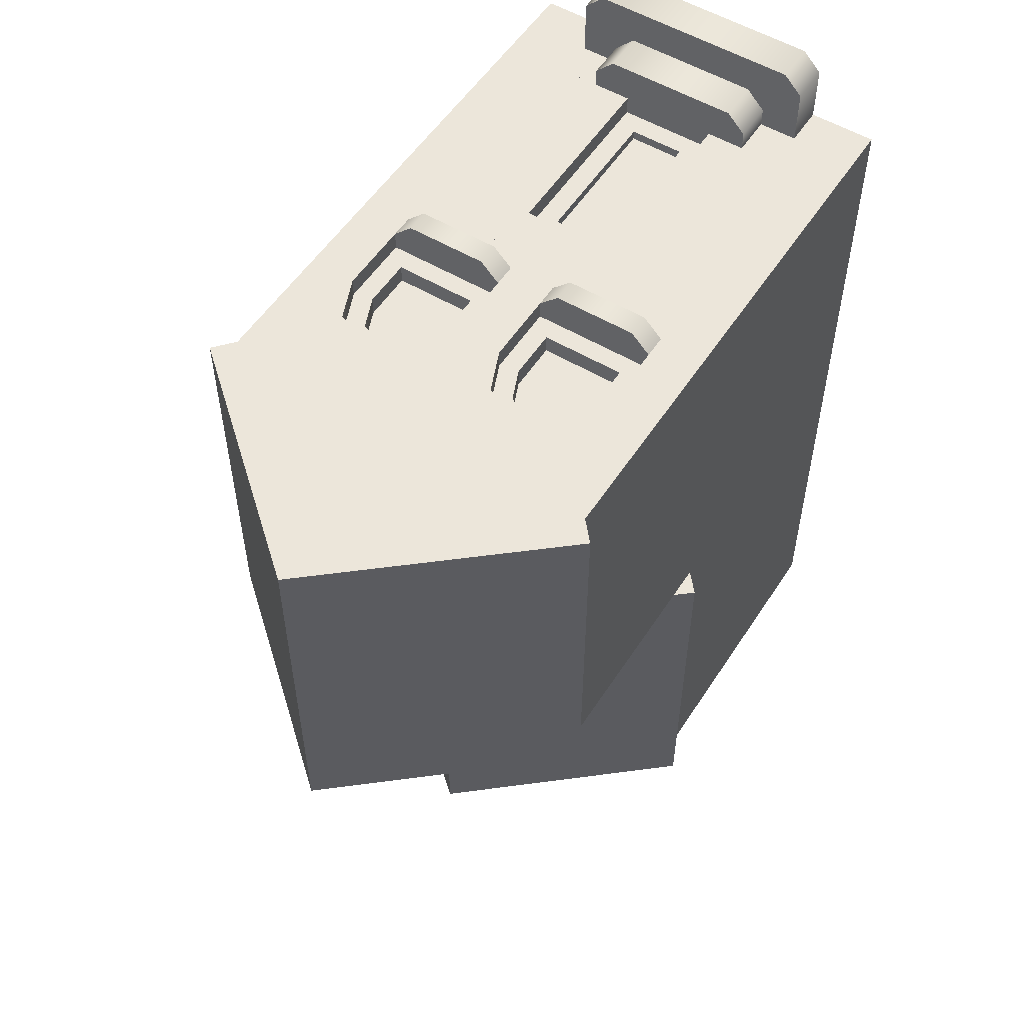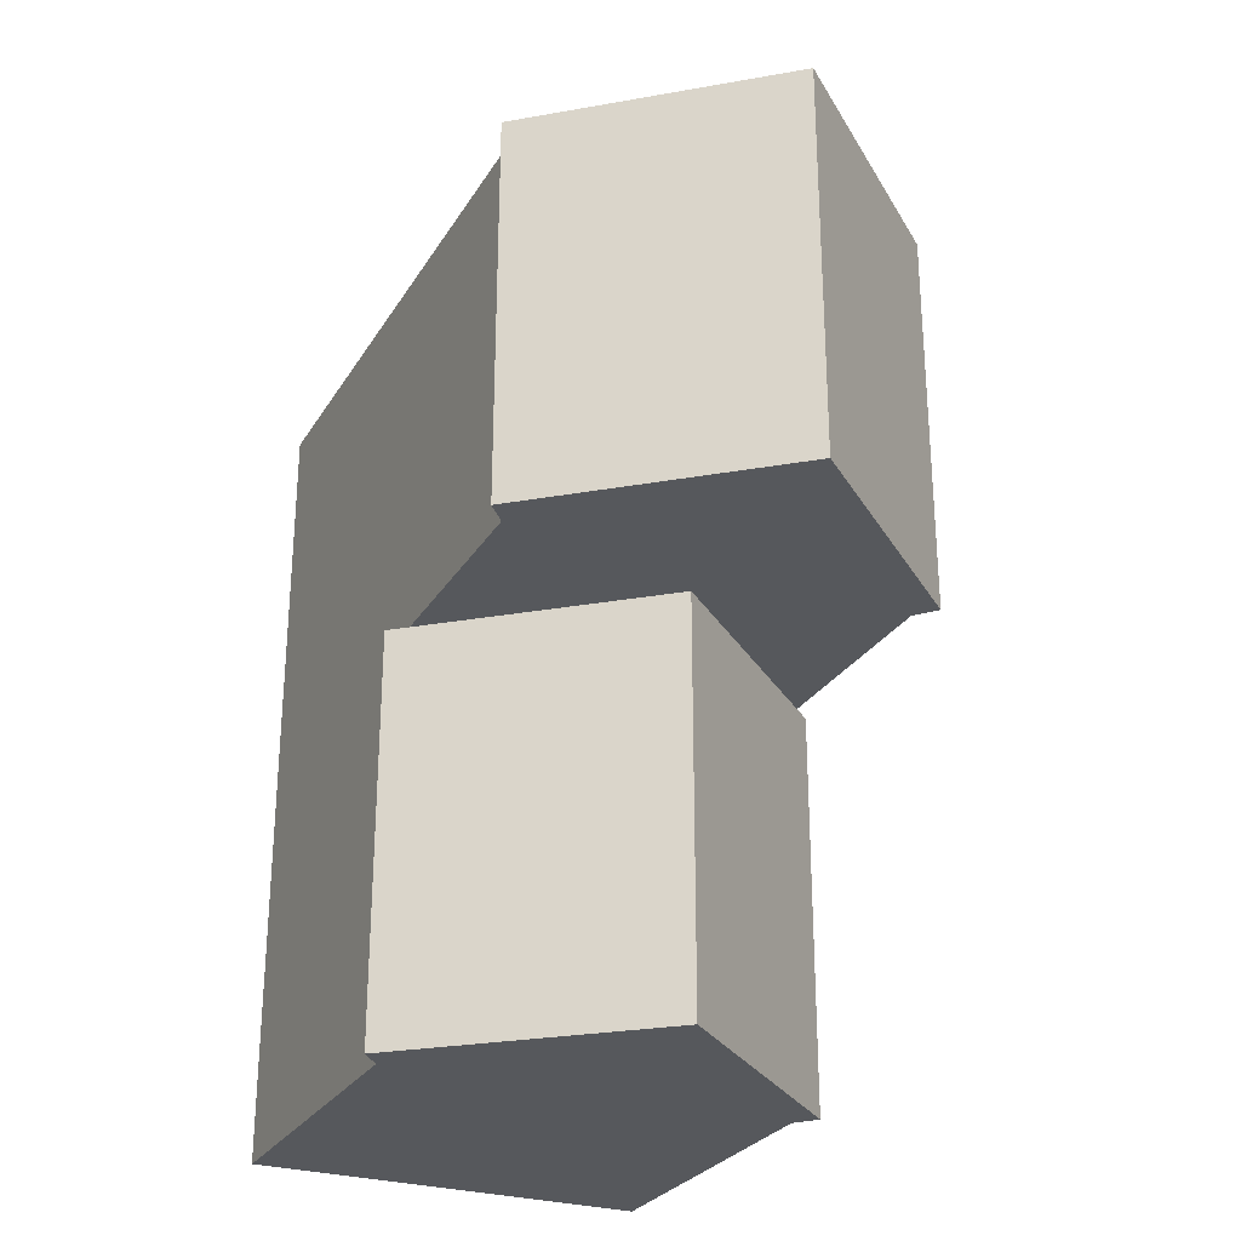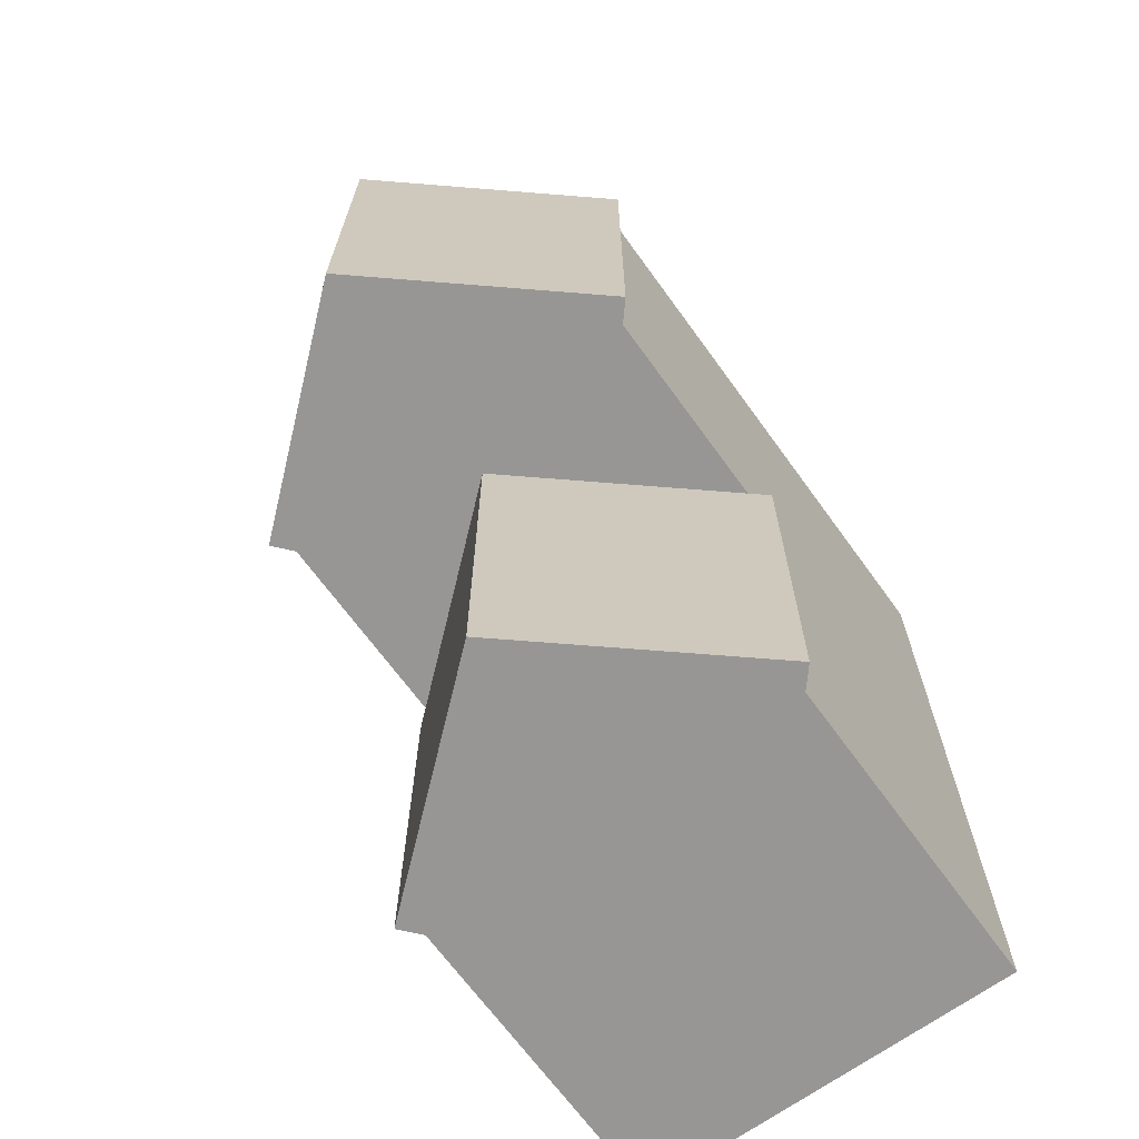
<metadata>
{"format":"obj","ext":"obj","renderer":"f3d","projection":"perspective","resolution":1024,"background":"white","views":[{"elev":54.3,"azim":-147.6,"up":"+Z"},{"elev":-27.7,"azim":154.7,"up":"+Z"},{"elev":-67.9,"azim":-144.1,"up":"+Z"}]}
</metadata>
<code>
g building-sample-house-b
v 0.125 0.7125 0.85 1 1 1
v -0.125 0.7125 0.85 1 1 1
v 0.125 0.7125 0.8 1 1 1
v -0.125 0.7125 0.8 1 1 1
v -0.07076 0.6583 0.825 1 1 1
v -0.07076 0.2667 0.825 1 1 1
v -0.07076 0.6583 0.85 1 1 1
v -0.07076 0.2667 0.85 1 1 1
v 0.125 0.2125 0.85 1 1 1
v 0.125 0.2125 0.8 1 1 1
v -0.125 0.2125 0.85 1 1 1
v -0.125 0.2125 0.8 1 1 1
v 0.07076 0.2667 0.825 1 1 1
v 0.07076 0.6583 0.825 1 1 1
v 0.07076 0.2667 0.85 1 1 1
v 0.07076 0.6583 0.85 1 1 1
v 0.3292 1.258 0.85 1 1 1
v 0.2188 1.304 0.85 1 1 1
v 0.3292 1.258 0.8 1 1 1
v 0.2188 1.304 0.8 1 1 1
v 0.375 0.9575 0.85 1 1 1
v 0.375 0.9575 0.8 1 1 1
v 0.0625 0.9575 0.85 1 1 1
v 0.0625 0.9575 0.8 1 1 1
v 0.325 1.008 0.8 1 1 1
v 0.325 1.138 0.8 1 1 1
v 0.325 1.008 0.85 1 1 1
v 0.325 1.138 0.85 1 1 1
v 0.1083 1.258 0.85 1 1 1
v 0.1083 1.258 0.8 1 1 1
v 0.2188 1.25 0.85 1 1 1
v 0.2188 1.25 0.8 1 1 1
v 0.1465 1.22 0.85 1 1 1
v 0.1465 1.22 0.8 1 1 1
v 0.291 1.22 0.8 1 1 1
v 0.375 1.147 0.8 1 1 1
v 0.0625 1.147 0.8 1 1 1
v 0.1125 1.138 0.8 1 1 1
v 0.1125 1.008 0.8 1 1 1
v 0.0625 1.147 0.85 1 1 1
v 0.1125 1.138 0.85 1 1 1
v 0.1125 1.008 0.85 1 1 1
v 0.291 1.22 0.85 1 1 1
v 0.375 1.147 0.85 1 1 1
v -0.1083 1.258 0.85 1 1 1
v -0.2188 1.304 0.85 1 1 1
v -0.1083 1.258 0.8 1 1 1
v -0.2188 1.304 0.8 1 1 1
v -0.0625 0.9575 0.85 1 1 1
v -0.0625 0.9575 0.8 1 1 1
v -0.375 0.9575 0.85 1 1 1
v -0.375 0.9575 0.8 1 1 1
v -0.1125 1.008 0.8 1 1 1
v -0.1125 1.138 0.8 1 1 1
v -0.1125 1.008 0.85 1 1 1
v -0.1125 1.138 0.85 1 1 1
v -0.3292 1.258 0.85 1 1 1
v -0.3292 1.258 0.8 1 1 1
v -0.2188 1.25 0.85 1 1 1
v -0.2188 1.25 0.8 1 1 1
v -0.291 1.22 0.85 1 1 1
v -0.291 1.22 0.8 1 1 1
v -0.1465 1.22 0.8 1 1 1
v -0.0625 1.147 0.8 1 1 1
v -0.375 1.147 0.8 1 1 1
v -0.325 1.138 0.8 1 1 1
v -0.325 1.008 0.8 1 1 1
v -0.375 1.147 0.85 1 1 1
v -0.325 1.138 0.85 1 1 1
v -0.325 1.008 0.85 1 1 1
v -0.1465 1.22 0.85 1 1 1
v -0.0625 1.147 0.85 1 1 1
v -0.5 9.018e-16 -1.1 1 1 1
v -0.5 0.2125 -1.1 1 1 1
v -0.5 9.018e-16 -0.1 1 1 1
v -0.5 0.2125 -0.1 1 1 1
v 0.5 9.018e-16 -0.1 1 1 1
v 0.5 9.018e-16 -1.1 1 1 1
v 0.5 0.2125 -1.1 1 1 1
v 0.5 0.2125 -0.1 1 1 1
v -0.5 9.024e-16 -0.1 1 1 1
v -0.5 9.024e-16 0.9 1 1 1
v -0.5 0.2125 0.9 1 1 1
v 0.5 9.024e-16 0.9 1 1 1
v 0.325 9.024e-16 0.9 1 1 1
v 0.5 0.2125 0.9 1 1 1
v 0.325 0.1062 0.9 1 1 1
v 0.225 0.1062 0.9 1 1 1
v 0.225 0.2125 0.9 1 1 1
v 0.325 0.1062 1.05 1 1 1
v 0.325 9.475e-16 1.05 1 1 1
v 0.175 0.1062 1 1 1 1
v -0.175 0.1062 1 1 1 1
v 0.175 0.2125 1 1 1 1
v -0.175 0.2125 1 1 1 1
v -0.325 0 0.9 1 1 1
v -0.325 0.1062 0.9 1 1 1
v -0.325 2.256e-17 1.05 1 1 1
v -0.325 0.1062 1.05 1 1 1
v -0.225 0.1062 0.9 1 1 1
v -0.225 0.2125 0.9 1 1 1
v -0.225 0.1062 0.95 1 1 1
v -0.225 0.2125 0.95 1 1 1
v 0.225 0.2125 0.95 1 1 1
v 0.225 0.1062 0.95 1 1 1
v -0.275 6.768e-17 1.1 1 1 1
v -0.275 0.1062 1.1 1 1 1
v 0.275 9.926e-16 1.1 1 1 1
v 0.275 0.1062 1.1 1 1 1
v 0.5 9.024e-16 -0.1 1 1 1
v 0.5 0.8375 -0.1 1 1 1
v -0.5 0.8375 -0.1 1 1 1
v 0.5 0.8375 -1.1 1 1 1
v -0.5 0.8375 -1.1 1 1 1
v 0.2188 1.304 0.9 1 1 1
v 0.2188 1.304 0.8 1 1 1
v 0.1083 1.258 0.9 1 1 1
v 0.1083 1.258 0.8 1 1 1
v 0.0625 1.147 0.8 1 1 1
v 0.0625 1.147 0.9 1 1 1
v -0.3292 1.258 0.8 1 1 1
v -0.375 1.147 0.8 1 1 1
v -0.3292 1.258 0.9 1 1 1
v -0.375 1.147 0.9 1 1 1
v -0.1083 1.258 0.9 1 1 1
v -0.1083 1.258 0.8 1 1 1
v -0.2188 1.304 0.9 1 1 1
v -0.2188 1.304 0.8 1 1 1
v 0.375 0.9575 0.9 1 1 1
v 0.325 0.9575 0.95 1 1 1
v 0.375 0.9575 0.8 1 1 1
v 0.0625 0.9575 0.8 1 1 1
v 0.1125 0.9575 0.95 1 1 1
v 0.0625 0.9575 0.9 1 1 1
v -0.0625 0.8975 0.9 1 1 1
v -0.375 0.8975 0.9 1 1 1
v -0.1125 0.8975 0.95 1 1 1
v -0.325 0.8975 0.95 1 1 1
v 0.325 0.8975 0.95 1 1 1
v 0.1125 0.8975 0.95 1 1 1
v 0.375 0.8975 0.9 1 1 1
v 0.0625 0.8975 0.9 1 1 1
v -0.1125 0.9575 0.95 1 1 1
v -0.325 0.9575 0.95 1 1 1
v -0.375 0.9575 0.8 1 1 1
v -0.375 0.9575 0.9 1 1 1
v 0.5 1.462 0.9 1 1 1
v -0.5 1.462 0.9 1 1 1
v 0.5 1.462 -0.1 1 1 1
v -0.5 1.462 -0.1 1 1 1
v -0.0625 0.9575 0.8 1 1 1
v -0.0625 1.147 0.8 1 1 1
v -0.0625 0.9575 0.9 1 1 1
v -0.0625 1.147 0.9 1 1 1
v -0.5 0.8375 -0.1 1 1 1
v -0.5 0.8375 0.9 1 1 1
v 0.5 0.8375 -0.1 1 1 1
v 0.5 0.8375 0.9 1 1 1
v 0.375 1.147 0.8 1 1 1
v 0.375 1.147 0.9 1 1 1
v 0.3292 1.258 0.8 1 1 1
v 0.3292 1.258 0.9 1 1 1
v -0.5 1.462 -0.1 1 1 1
v 0.5 1.462 -0.1 1 1 1
v -1.49e-08 1.89 -0.1 1 1 1
v 0.5 1.462 0.9 1 1 1
v -0.5 1.462 0.9 1 1 1
v 4.983e-13 1.89 0.9 1 1 1
v -0.5 0.8375 -1.1 1 1 1
v 0.5 0.8375 -1.1 1 1 1
v -4.983e-13 1.265 -1.1 1 1 1
v 0.5 0.8375 -0.1 1 1 1
v -0.5 0.8375 -0.1 1 1 1
v 1.49e-08 1.265 -0.1 1 1 1
v 0.5 0.8375 -0.1 1 1 1
v 0.5 0.2125 -0.1 1 1 1
v 0.5 0.8375 0.9 1 1 1
v 0.5 0.2125 0.9 1 1 1
v 0.125 0.2125 0.9 1 1 1
v 0.125 0.7125 0.9 1 1 1
v -0.125 0.7125 0.9 1 1 1
v -0.5 0.8375 0.9 1 1 1
v -0.5 0.2125 0.9 1 1 1
v -0.125 0.2125 0.9 1 1 1
v -0.5 0.8375 -0.1 1 1 1
v -0.5 0.2125 -0.1 1 1 1
v 0.5456 1.515 0.9 1 1 1
v 4.921e-13 1.981 0.9 1 1 1
v 0.5456 1.515 -0.1 1 1 1
v -1.49e-08 1.981 -0.1 1 1 1
v -0.5456 1.515 0.9 1 1 1
v -0.5456 1.515 -0.1 1 1 1
v 0.5456 0.8902 -0.1 1 1 1
v 1.49e-08 1.356 -0.1 1 1 1
v 0.5456 0.8902 -1.1 1 1 1
v -4.983e-13 1.356 -1.1 1 1 1
v -0.5456 0.8902 -0.1 1 1 1
v -0.5456 0.8902 -1.1 1 1 1
f 3 2 1
f 2 3 4
f 7 6 5
f 6 7 8
f 11 10 9
f 10 11 12
f 1 10 3
f 10 1 9
f 11 4 12
f 4 11 2
f 15 14 13
f 14 15 16
f 7 14 16
f 14 7 5
f 4 10 12
f 10 4 3
f 14 6 13
f 6 14 5
f 13 8 15
f 8 13 6
f 15 1 16
f 16 1 7
f 15 9 1
f 2 7 1
f 9 15 11
f 2 8 7
f 11 8 2
f 8 11 15
f 19 18 17
f 18 19 20
f 23 22 21
f 22 23 24
f 27 26 25
f 26 27 28
f 20 29 18
f 29 20 30
f 33 32 31
f 32 33 34
f 19 30 20
f 32 30 19
f 19 35 32
f 34 30 32
f 36 35 19
f 36 26 35
f 36 25 26
f 22 25 36
f 34 37 30
f 38 37 34
f 25 22 39
f 39 37 38
f 24 39 22
f 39 24 37
f 23 37 24
f 37 23 40
f 41 39 38
f 39 41 42
f 28 35 26
f 35 28 43
f 44 22 36
f 22 44 21
f 29 17 18
f 29 31 17
f 43 17 31
f 29 33 31
f 43 44 17
f 28 44 43
f 40 33 29
f 40 41 33
f 40 42 41
f 23 42 40
f 27 44 28
f 42 23 27
f 27 21 44
f 21 27 23
f 19 44 36
f 44 19 17
f 31 35 43
f 35 31 32
f 33 38 34
f 38 33 41
f 37 29 30
f 29 37 40
f 25 42 27
f 42 25 39
f 47 46 45
f 46 47 48
f 51 50 49
f 50 51 52
f 55 54 53
f 54 55 56
f 48 57 46
f 57 48 58
f 61 60 59
f 60 61 62
f 47 58 48
f 60 58 47
f 47 63 60
f 62 58 60
f 64 63 47
f 64 54 63
f 64 53 54
f 50 53 64
f 62 65 58
f 66 65 62
f 53 50 67
f 67 65 66
f 52 67 50
f 67 52 65
f 51 65 52
f 65 51 68
f 69 67 66
f 67 69 70
f 56 63 54
f 63 56 71
f 72 50 64
f 50 72 49
f 57 45 46
f 57 59 45
f 71 45 59
f 57 61 59
f 71 72 45
f 56 72 71
f 68 61 57
f 68 69 61
f 68 70 69
f 51 70 68
f 55 72 56
f 70 51 55
f 55 49 72
f 49 55 51
f 47 72 64
f 72 47 45
f 59 63 71
f 63 59 60
f 61 66 62
f 66 61 69
f 65 57 58
f 57 65 68
f 53 70 55
f 70 53 67
f 75 74 73
f 74 75 76
f 75 78 77
f 78 75 73
f 80 78 79
f 78 80 77
f 74 78 73
f 78 74 79
f 82 76 81
f 76 82 83
f 86 85 84
f 85 86 87
f 87 86 88
f 88 86 89
f 90 85 87
f 85 90 91
f 94 93 92
f 93 94 95
f 98 97 96
f 97 98 99
f 102 101 100
f 101 102 103
f 104 88 89
f 88 104 105
f 108 107 106
f 107 108 109
f 97 82 96
f 82 97 83
f 83 97 100
f 83 100 101
f 86 110 80
f 110 86 84
f 108 85 91
f 81 85 108
f 81 108 106
f 110 85 81
f 85 110 84
f 81 106 96
f 96 106 98
f 81 96 82
f 87 109 90
f 109 87 88
f 109 88 105
f 92 109 105
f 109 92 107
f 107 92 93
f 107 93 102
f 107 102 100
f 107 100 97
f 107 97 99
f 106 99 98
f 99 106 107
f 93 103 102
f 103 93 95
f 94 105 104
f 105 94 92
f 109 91 90
f 91 109 108
f 80 89 86
f 89 80 76
f 89 76 94
f 94 104 89
f 94 76 95
f 95 76 101
f 95 101 103
f 101 76 83
f 113 112 111
f 112 113 114
f 74 113 79
f 113 74 114
f 76 114 74
f 114 76 112
f 111 79 113
f 79 111 80
f 117 116 115
f 116 117 118
f 117 119 118
f 119 117 120
f 123 122 121
f 122 123 124
f 127 126 125
f 126 127 128
f 131 130 129
f 130 131 132
f 130 132 133
f 133 132 134
f 137 136 135
f 136 137 138
f 130 140 139
f 140 130 133
f 139 142 141
f 142 139 140
f 143 138 137
f 138 143 144
f 124 145 122
f 145 124 146
f 149 148 147
f 148 149 150
f 153 152 151
f 152 153 154
f 156 150 155
f 150 156 148
f 147 157 149
f 157 147 158
f 120 132 119
f 132 120 134
f 150 157 155
f 157 150 149
f 156 157 158
f 157 156 155
f 129 159 131
f 159 129 160
f 160 161 159
f 161 160 162
f 154 126 152
f 126 154 125
f 123 128 127
f 128 123 121
f 115 161 162
f 161 115 116
f 130 141 129
f 141 130 139
f 133 142 140
f 142 133 134
f 138 146 136
f 146 138 144
f 143 135 153
f 135 143 137
f 151 143 153
f 143 151 145
f 143 145 144
f 144 145 146
f 148 124 123
f 148 146 124
f 148 123 127
f 148 136 146
f 148 127 115
f 125 115 127
f 156 136 148
f 148 115 147
f 136 156 135
f 125 117 115
f 162 147 115
f 125 120 117
f 154 120 125
f 160 147 162
f 129 147 160
f 153 120 154
f 153 134 120
f 153 142 134
f 135 142 153
f 141 147 129
f 142 135 141
f 156 141 135
f 141 158 147
f 158 141 156
f 165 164 163
f 168 167 166
f 167 164 166
f 164 167 163
f 165 164 163
f 168 167 166
f 167 164 166
f 164 167 163
f 171 170 169
f 174 173 172
f 173 170 172
f 170 173 169
f 171 170 169
f 174 173 172
f 173 170 172
f 170 173 169
f 177 176 175
f 176 177 178
f 177 179 178
f 179 177 180
f 180 177 181
f 182 181 177
f 183 181 182
f 181 183 184
f 175 182 177
f 182 175 185
f 183 185 186
f 185 183 182
f 181 12 4
f 12 181 184
f 179 3 10
f 3 179 180
f 181 3 180
f 3 181 4
f 152 145 151
f 145 152 122
f 122 152 126
f 122 126 121
f 121 126 128
f 159 132 131
f 132 159 119
f 119 159 161
f 119 161 118
f 118 161 116
f 3 12 10
f 12 3 4
f 189 188 187
f 188 189 190
f 187 168 166
f 168 187 188
f 191 168 188
f 168 191 167
f 190 191 188
f 191 190 192
f 167 192 163
f 192 167 191
f 192 165 163
f 165 192 190
f 189 165 190
f 165 189 164
f 187 164 189
f 164 187 166
f 195 194 193
f 194 195 196
f 193 174 172
f 174 193 194
f 197 174 194
f 174 197 173
f 196 197 194
f 197 196 198
f 173 198 169
f 198 173 197
f 198 171 169
f 171 198 196
f 195 171 196
f 171 195 170
f 193 170 195
f 170 193 172
g building-sample-house-b
f 3 2 1
f 2 3 4
f 7 6 5
f 6 7 8
f 11 10 9
f 10 11 12
f 1 10 3
f 10 1 9
f 11 4 12
f 4 11 2
f 15 14 13
f 14 15 16
f 7 14 16
f 14 7 5
f 4 10 12
f 10 4 3
f 14 6 13
f 6 14 5
f 13 8 15
f 8 13 6
f 15 1 16
f 16 1 7
f 15 9 1
f 2 7 1
f 9 15 11
f 2 8 7
f 11 8 2
f 8 11 15
f 19 18 17
f 18 19 20
f 23 22 21
f 22 23 24
f 27 26 25
f 26 27 28
f 20 29 18
f 29 20 30
f 33 32 31
f 32 33 34
f 19 30 20
f 32 30 19
f 19 35 32
f 34 30 32
f 36 35 19
f 36 26 35
f 36 25 26
f 22 25 36
f 34 37 30
f 38 37 34
f 25 22 39
f 39 37 38
f 24 39 22
f 39 24 37
f 23 37 24
f 37 23 40
f 41 39 38
f 39 41 42
f 28 35 26
f 35 28 43
f 44 22 36
f 22 44 21
f 29 17 18
f 29 31 17
f 43 17 31
f 29 33 31
f 43 44 17
f 28 44 43
f 40 33 29
f 40 41 33
f 40 42 41
f 23 42 40
f 27 44 28
f 42 23 27
f 27 21 44
f 21 27 23
f 19 44 36
f 44 19 17
f 31 35 43
f 35 31 32
f 33 38 34
f 38 33 41
f 37 29 30
f 29 37 40
f 25 42 27
f 42 25 39
f 47 46 45
f 46 47 48
f 51 50 49
f 50 51 52
f 55 54 53
f 54 55 56
f 48 57 46
f 57 48 58
f 61 60 59
f 60 61 62
f 47 58 48
f 60 58 47
f 47 63 60
f 62 58 60
f 64 63 47
f 64 54 63
f 64 53 54
f 50 53 64
f 62 65 58
f 66 65 62
f 53 50 67
f 67 65 66
f 52 67 50
f 67 52 65
f 51 65 52
f 65 51 68
f 69 67 66
f 67 69 70
f 56 63 54
f 63 56 71
f 72 50 64
f 50 72 49
f 57 45 46
f 57 59 45
f 71 45 59
f 57 61 59
f 71 72 45
f 56 72 71
f 68 61 57
f 68 69 61
f 68 70 69
f 51 70 68
f 55 72 56
f 70 51 55
f 55 49 72
f 49 55 51
f 47 72 64
f 72 47 45
f 59 63 71
f 63 59 60
f 61 66 62
f 66 61 69
f 65 57 58
f 57 65 68
f 53 70 55
f 70 53 67
f 75 74 73
f 74 75 76
f 75 78 77
f 78 75 73
f 80 78 79
f 78 80 77
f 74 78 73
f 78 74 79
f 82 76 81
f 76 82 83
f 86 85 84
f 85 86 87
f 87 86 88
f 88 86 89
f 90 85 87
f 85 90 91
f 94 93 92
f 93 94 95
f 98 97 96
f 97 98 99
f 102 101 100
f 101 102 103
f 104 88 89
f 88 104 105
f 108 107 106
f 107 108 109
f 97 82 96
f 82 97 83
f 83 97 100
f 83 100 101
f 86 110 80
f 110 86 84
f 108 85 91
f 81 85 108
f 81 108 106
f 110 85 81
f 85 110 84
f 81 106 96
f 96 106 98
f 81 96 82
f 87 109 90
f 109 87 88
f 109 88 105
f 92 109 105
f 109 92 107
f 107 92 93
f 107 93 102
f 107 102 100
f 107 100 97
f 107 97 99
f 106 99 98
f 99 106 107
f 93 103 102
f 103 93 95
f 94 105 104
f 105 94 92
f 109 91 90
f 91 109 108
f 80 89 86
f 89 80 76
f 89 76 94
f 94 104 89
f 94 76 95
f 95 76 101
f 95 101 103
f 101 76 83
f 113 112 111
f 112 113 114
f 74 113 79
f 113 74 114
f 76 114 74
f 114 76 112
f 111 79 113
f 79 111 80
f 117 116 115
f 116 117 118
f 117 119 118
f 119 117 120
f 123 122 121
f 122 123 124
f 127 126 125
f 126 127 128
f 131 130 129
f 130 131 132
f 130 132 133
f 133 132 134
f 137 136 135
f 136 137 138
f 130 140 139
f 140 130 133
f 139 142 141
f 142 139 140
f 143 138 137
f 138 143 144
f 124 145 122
f 145 124 146
f 149 148 147
f 148 149 150
f 153 152 151
f 152 153 154
f 156 150 155
f 150 156 148
f 147 157 149
f 157 147 158
f 120 132 119
f 132 120 134
f 150 157 155
f 157 150 149
f 156 157 158
f 157 156 155
f 129 159 131
f 159 129 160
f 160 161 159
f 161 160 162
f 154 126 152
f 126 154 125
f 123 128 127
f 128 123 121
f 115 161 162
f 161 115 116
f 130 141 129
f 141 130 139
f 133 142 140
f 142 133 134
f 138 146 136
f 146 138 144
f 143 135 153
f 135 143 137
f 151 143 153
f 143 151 145
f 143 145 144
f 144 145 146
f 148 124 123
f 148 146 124
f 148 123 127
f 148 136 146
f 148 127 115
f 125 115 127
f 156 136 148
f 148 115 147
f 136 156 135
f 125 117 115
f 162 147 115
f 125 120 117
f 154 120 125
f 160 147 162
f 129 147 160
f 153 120 154
f 153 134 120
f 153 142 134
f 135 142 153
f 141 147 129
f 142 135 141
f 156 141 135
f 141 158 147
f 158 141 156
f 165 164 163
f 168 167 166
f 167 164 166
f 164 167 163
f 165 164 163
f 168 167 166
f 167 164 166
f 164 167 163
f 171 170 169
f 174 173 172
f 173 170 172
f 170 173 169
f 171 170 169
f 174 173 172
f 173 170 172
f 170 173 169
f 177 176 175
f 176 177 178
f 177 179 178
f 179 177 180
f 180 177 181
f 182 181 177
f 183 181 182
f 181 183 184
f 175 182 177
f 182 175 185
f 183 185 186
f 185 183 182
f 181 12 4
f 12 181 184
f 179 3 10
f 3 179 180
f 181 3 180
f 3 181 4
f 152 145 151
f 145 152 122
f 122 152 126
f 122 126 121
f 121 126 128
f 159 132 131
f 132 159 119
f 119 159 161
f 119 161 118
f 118 161 116
f 3 12 10
f 12 3 4
f 189 188 187
f 188 189 190
f 187 168 166
f 168 187 188
f 191 168 188
f 168 191 167
f 190 191 188
f 191 190 192
f 167 192 163
f 192 167 191
f 192 165 163
f 165 192 190
f 189 165 190
f 165 189 164
f 187 164 189
f 164 187 166
f 195 194 193
f 194 195 196
f 193 174 172
f 174 193 194
f 197 174 194
f 174 197 173
f 196 197 194
f 197 196 198
f 173 198 169
f 198 173 197
f 198 171 169
f 171 198 196
f 195 171 196
f 171 195 170
f 193 170 195
f 170 193 172

</code>
